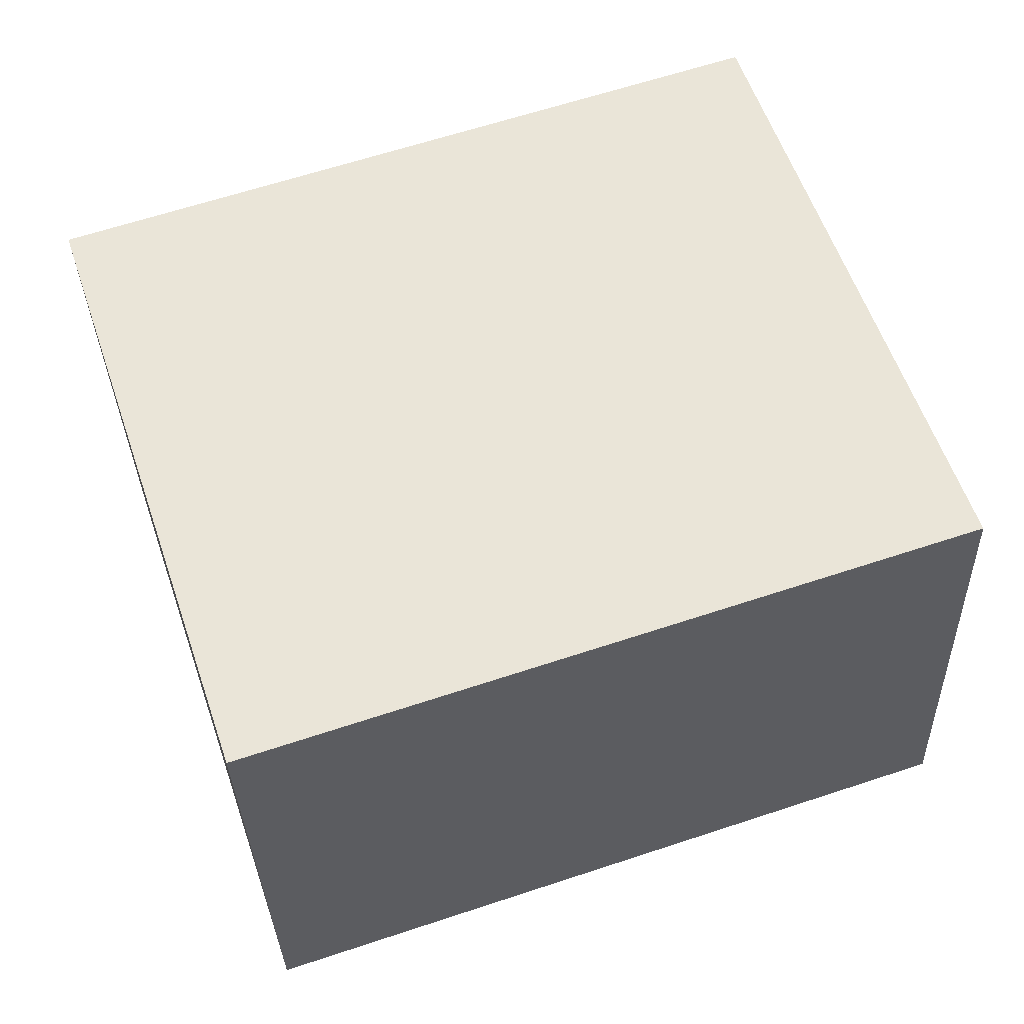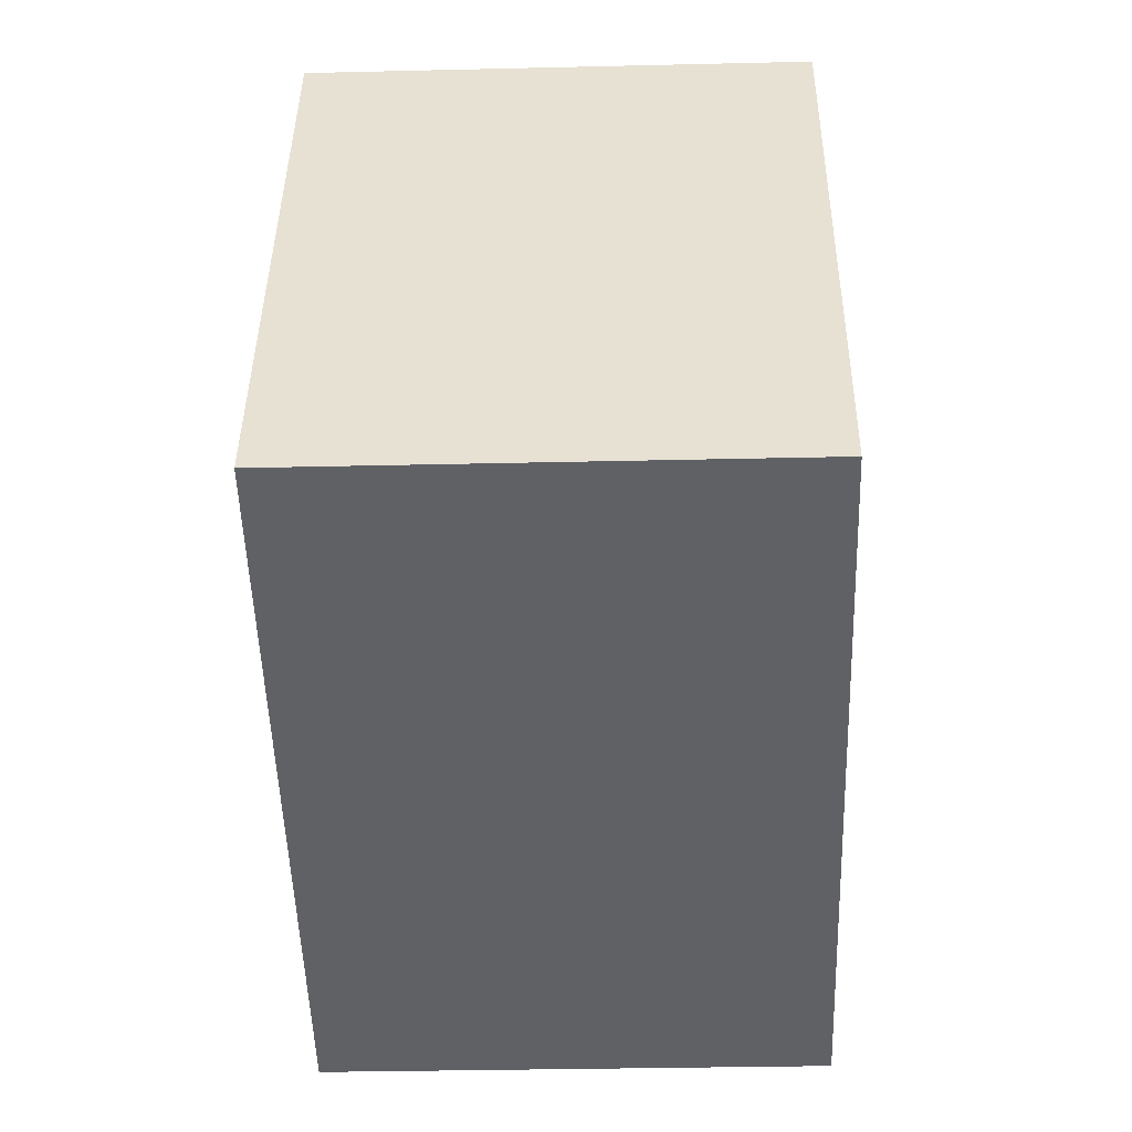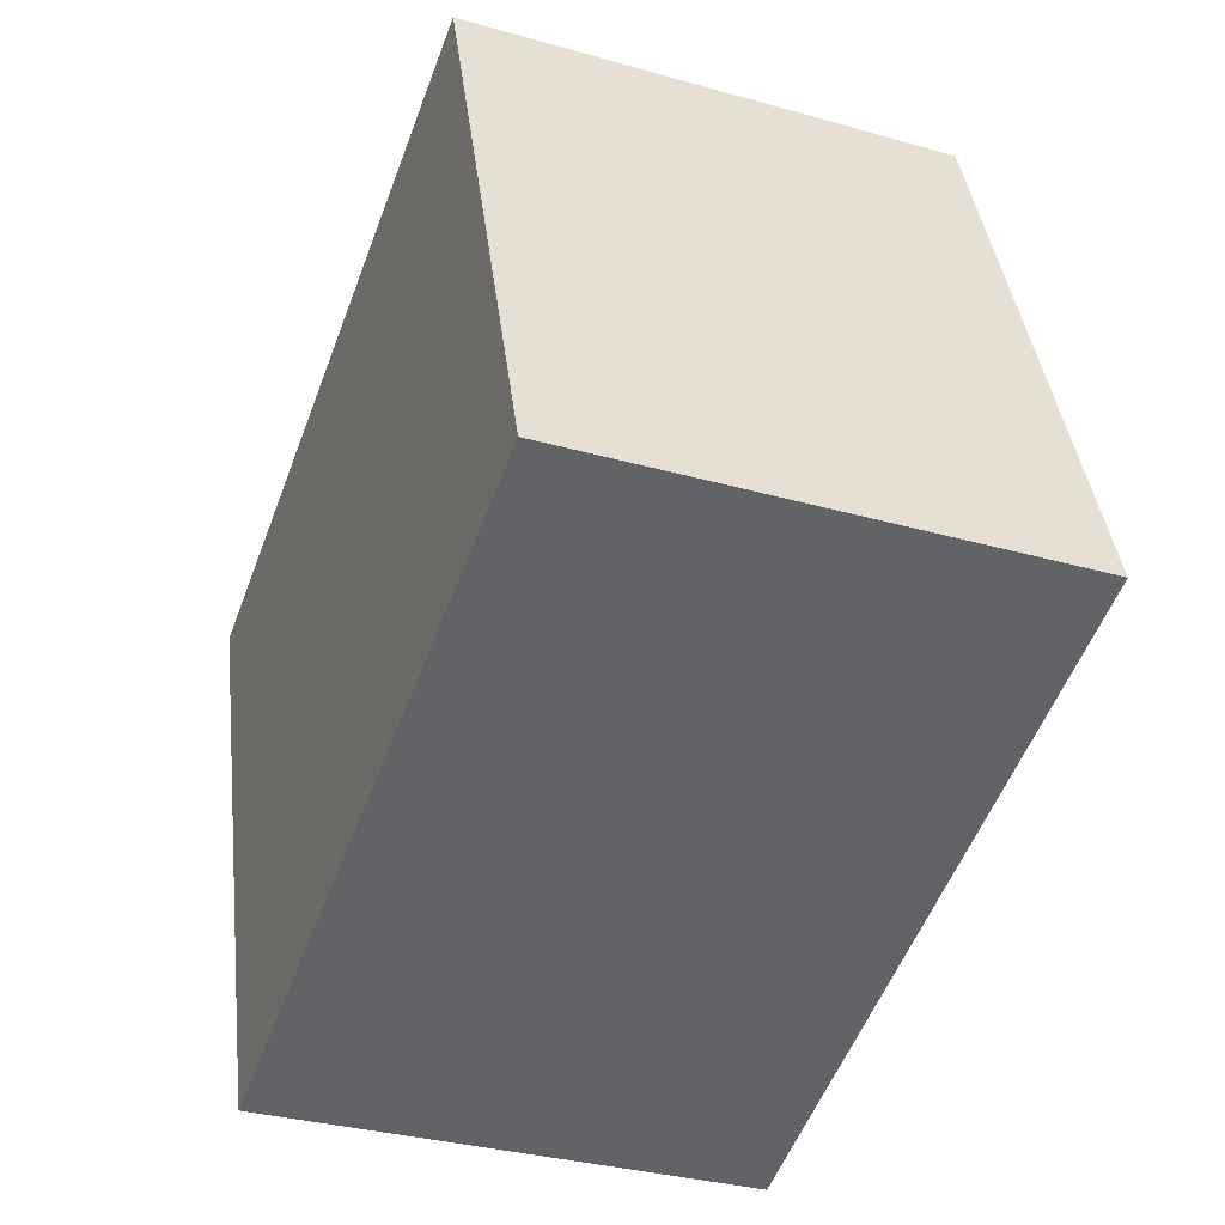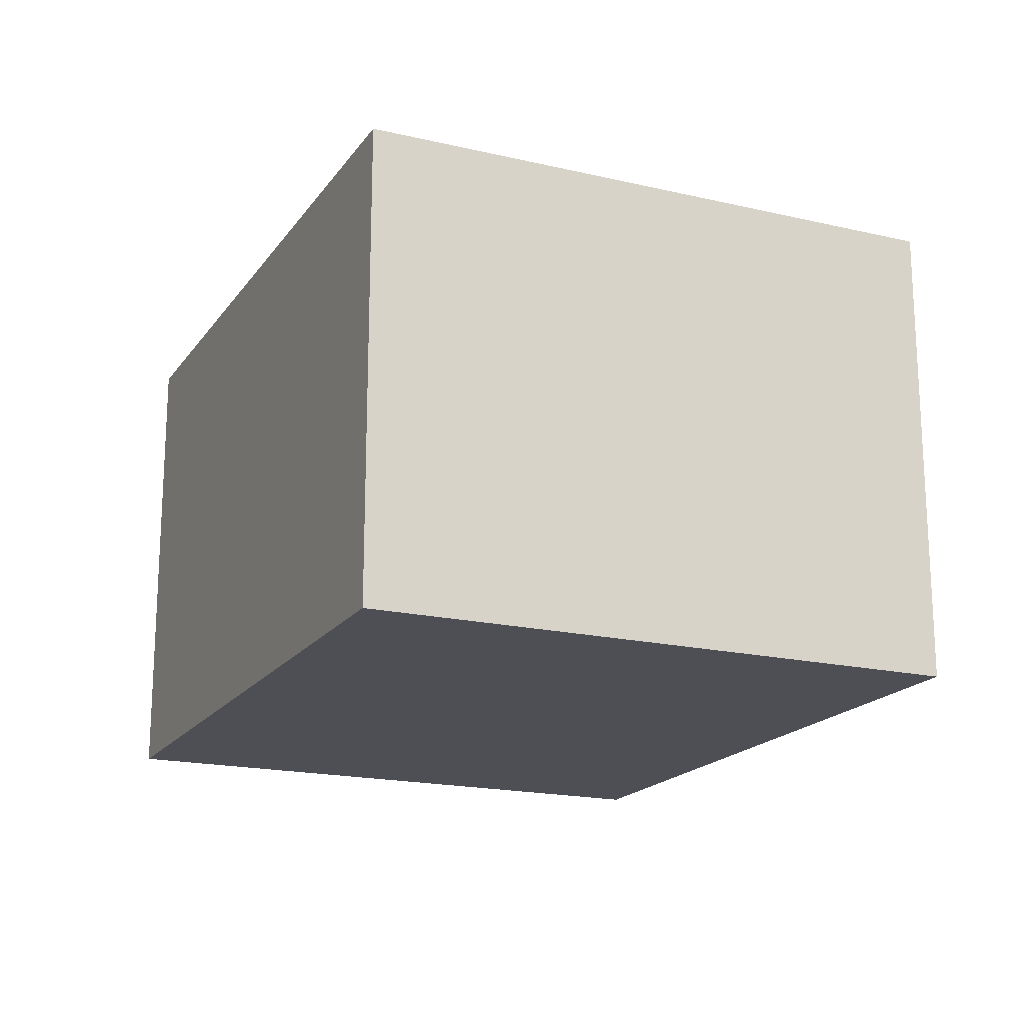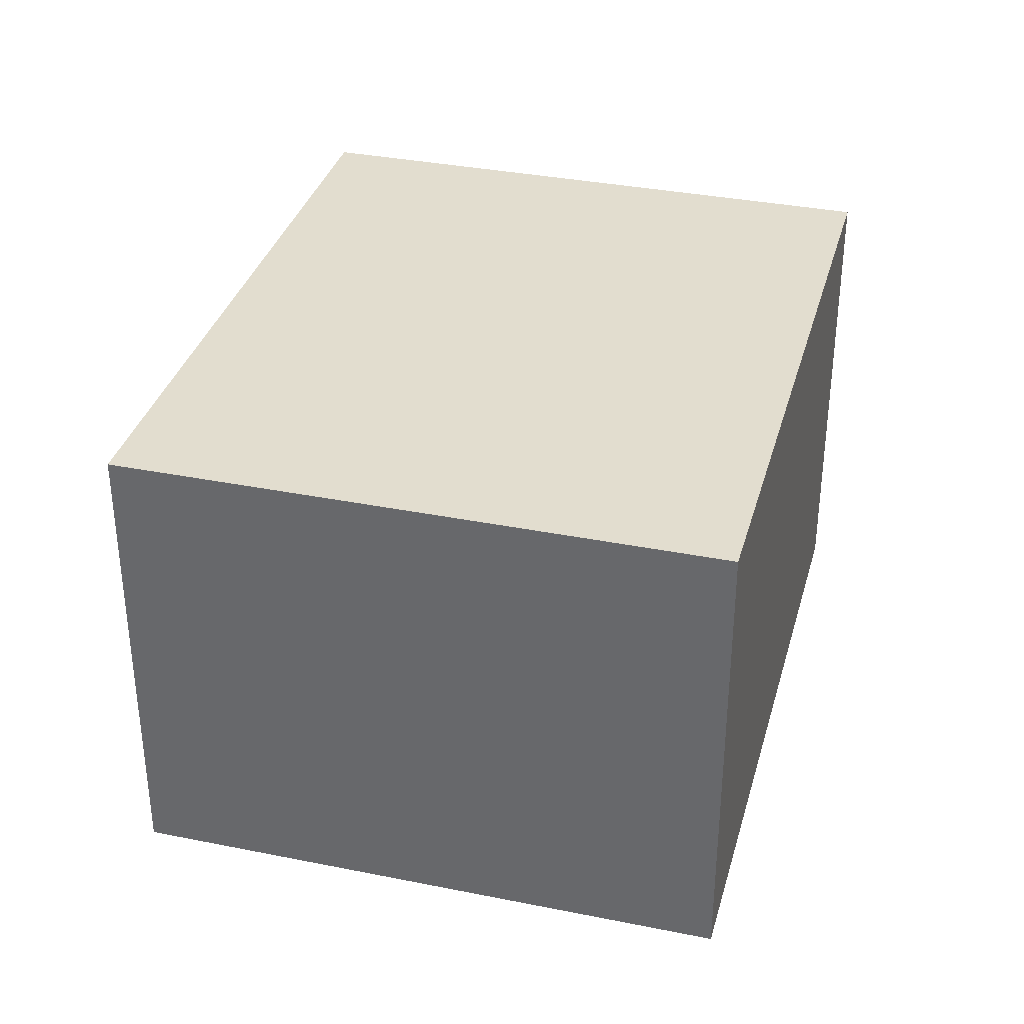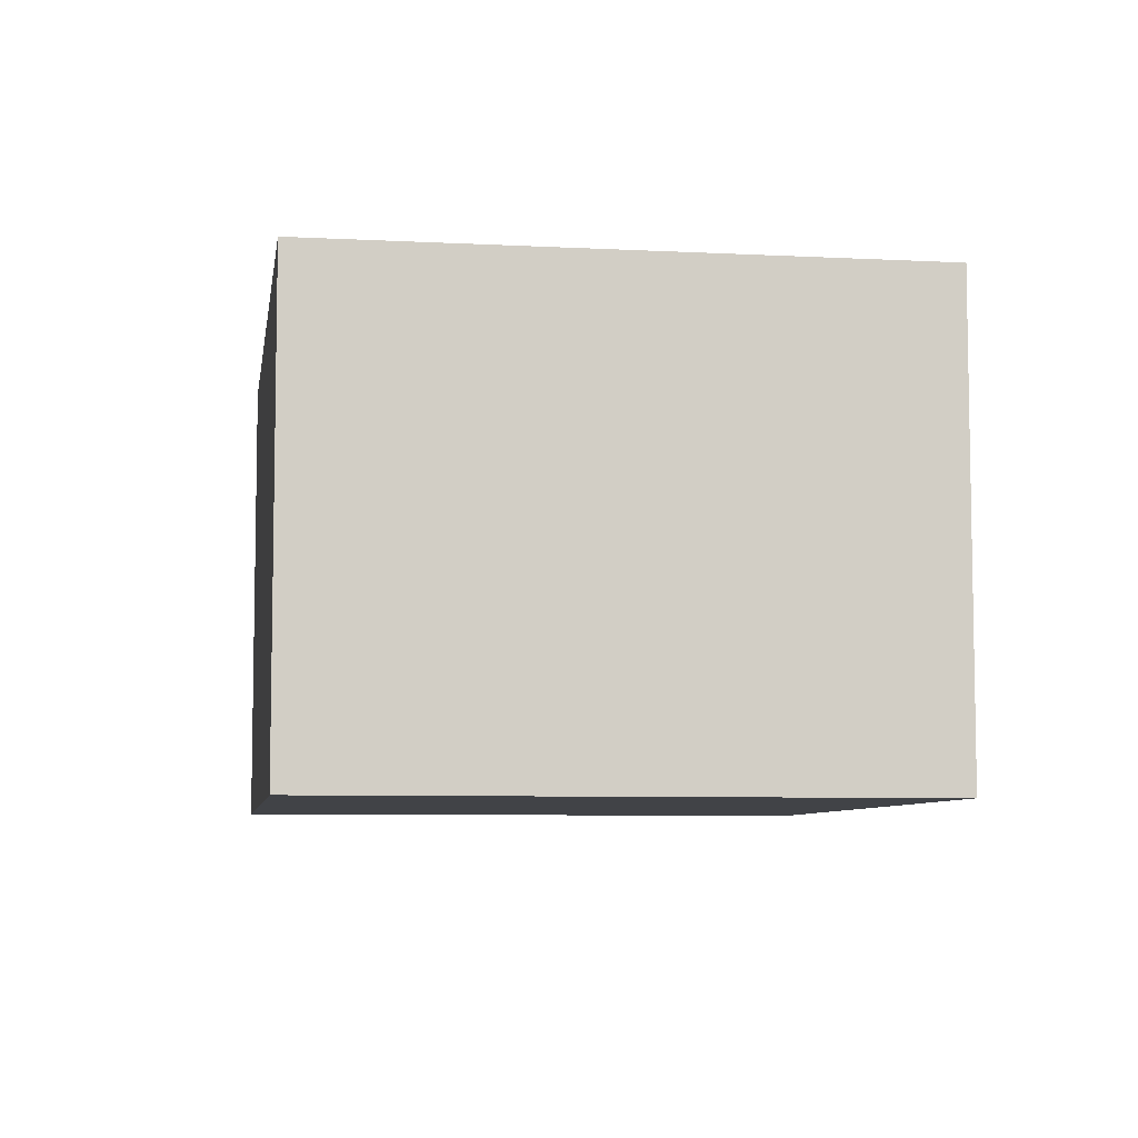
<metadata>
{"format":"obj","ext":"obj","renderer":"f3d","projection":"perspective","resolution":1024,"background":"white","views":[{"elev":-32.4,"azim":-178.3,"up":"+Z"},{"elev":-31.9,"azim":-88.1,"up":"+Z"},{"elev":-33.2,"azim":-111.3,"up":"+Z"},{"elev":-18.3,"azim":-95.7,"up":"+Y"},{"elev":34.8,"azim":123.6,"up":"+Y"},{"elev":-7.0,"azim":-80.0,"up":"+Y"}]}
</metadata>
<code>
v  0.871 2.131 2.59
v  3.004 2.131 -1.009
v  0 2.131 1.305e-16
v  3.874 2.131 1.581
v  3.004 6.178e-17 -1.009
v  0 0 0
v  0.871 -1.586e-16 2.59
v  3.874 -9.681e-17 1.581
g defaultobject
f 1 2 3
f 2 1 4
f 5 3 2
f 3 5 6
f 6 1 3
f 1 6 7
f 7 4 1
f 4 7 8
f 8 2 4
f 2 8 5
f 5 7 6
f 7 5 8

</code>
